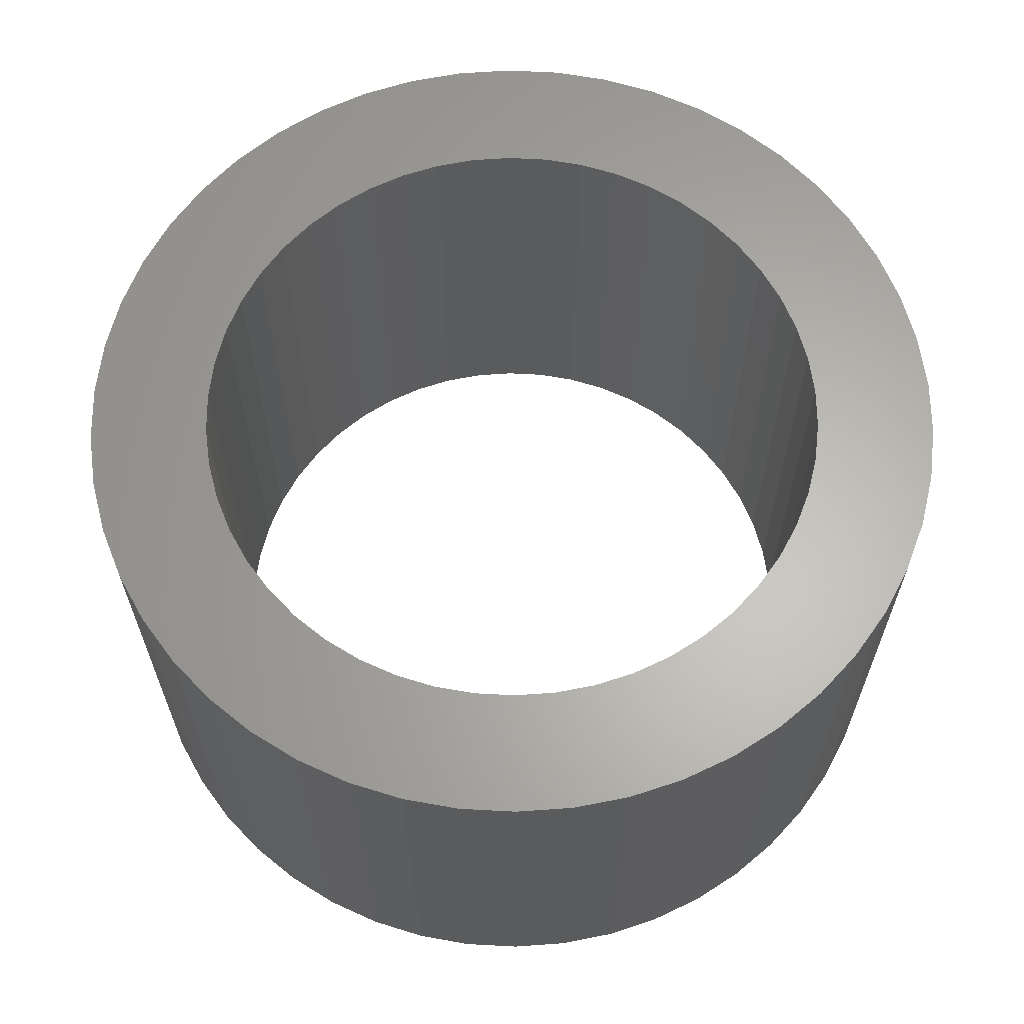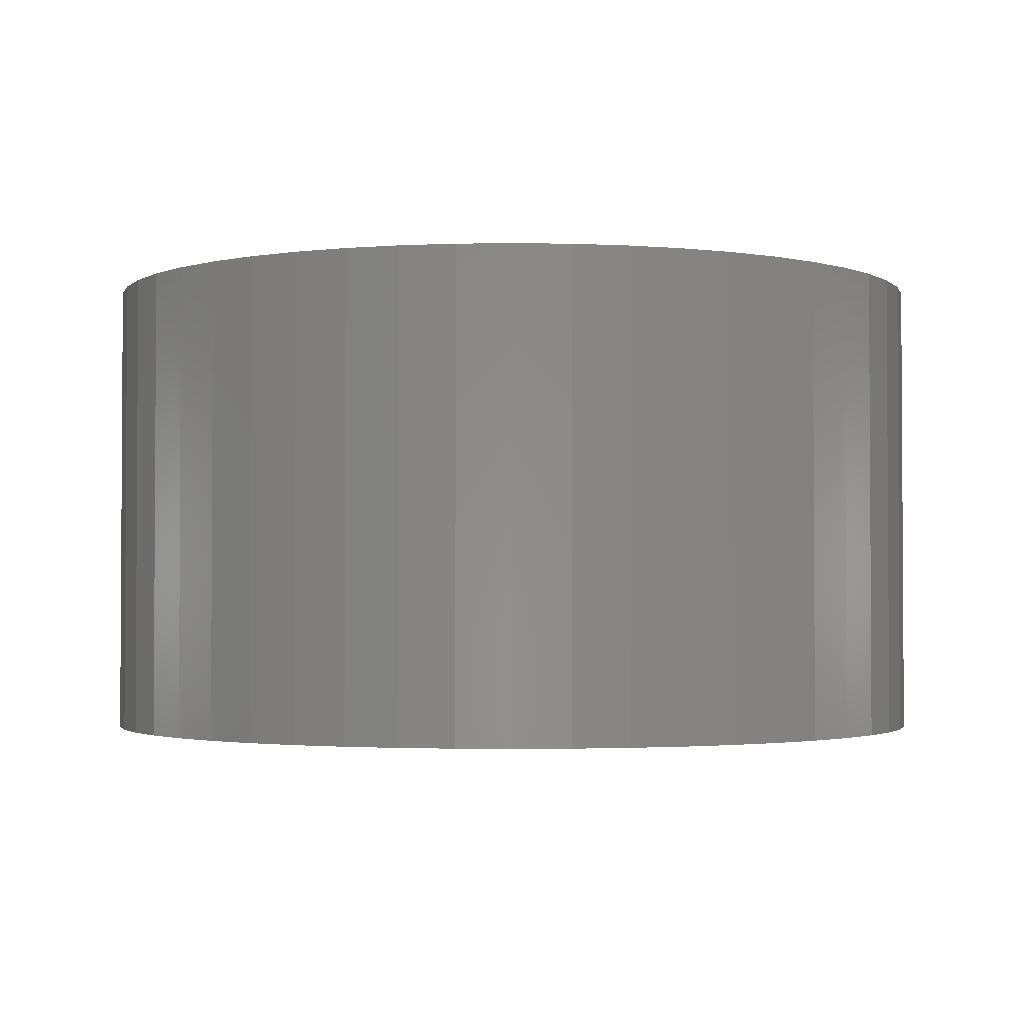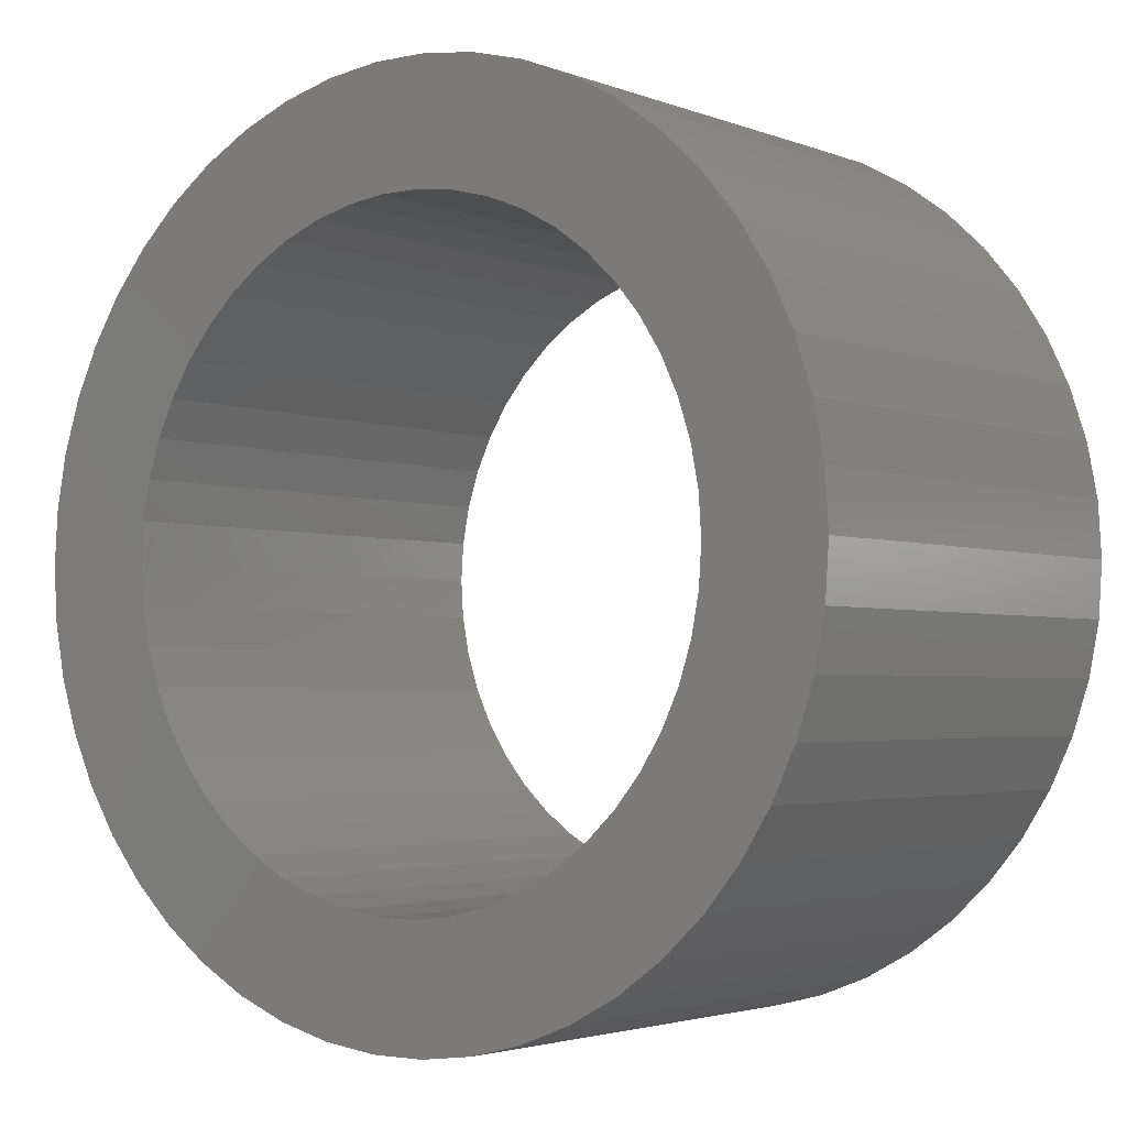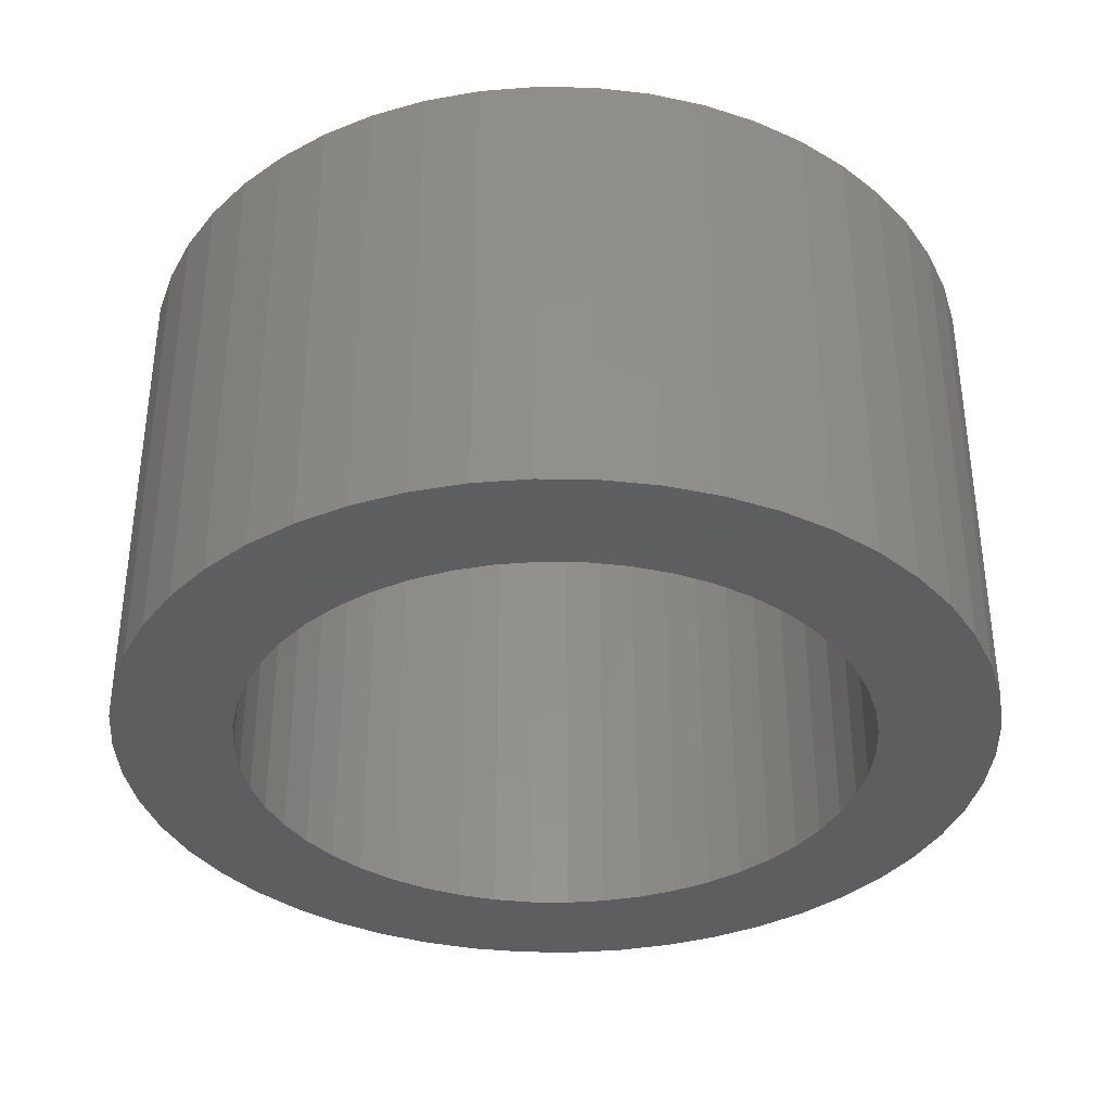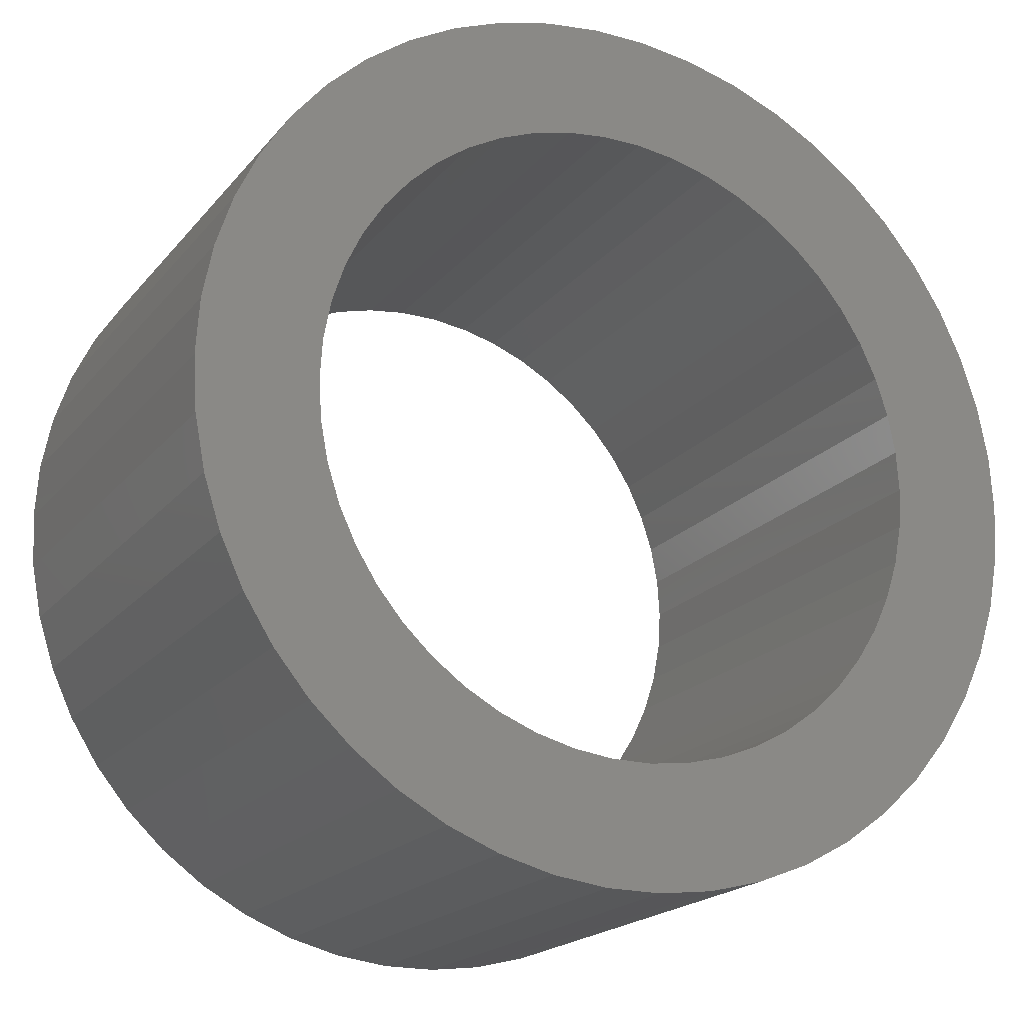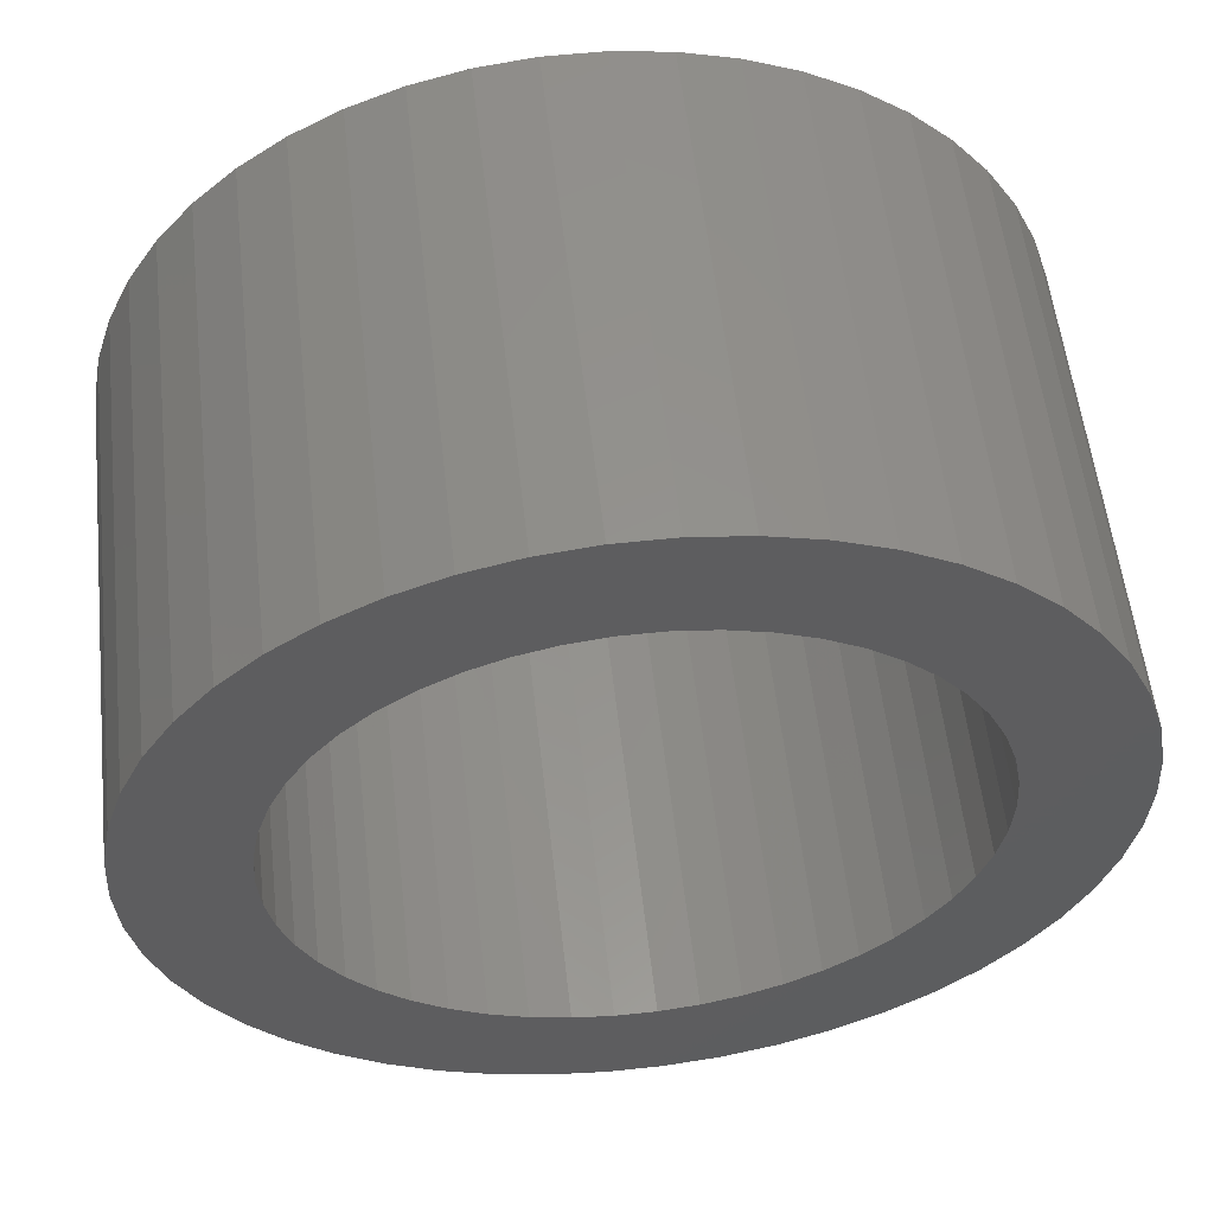
<metadata>
{"format":"stl","ext":"stl","renderer":"f3d","projection":"perspective","resolution":1024,"background":"white","views":[{"elev":63.7,"azim":53.5,"up":"+Z"},{"elev":-2.1,"azim":10.6,"up":"+Z"},{"elev":-2.8,"azim":37.0,"up":"+Y"},{"elev":-36.1,"azim":-145.2,"up":"+Z"},{"elev":-19.7,"azim":-27.3,"up":"+Y"},{"elev":56.1,"azim":173.6,"up":"+Y"}]}
</metadata>
<code>
# stl→obj: 200 verts, 400 faces
v 2.75 0 1.5
v 2.728 0.3447 -1.5
v 2.728 0.3447 1.5
v 2.75 0 -1.5
v -2.75 0 -1.5
v -2.728 0.3447 1.5
v -2.728 0.3447 -1.5
v -2.75 0 1.5
v 0.1727 2.745 -1.5
v -0.1727 2.745 1.5
v 0.1727 2.745 1.5
v -0.1727 2.745 -1.5
v -0.1727 -2.745 -1.5
v 0.1727 -2.745 1.5
v -0.1727 -2.745 1.5
v 0.1727 -2.745 -1.5
v 2.005 1.883 -1.5
v 1.753 2.119 1.5
v 2.005 1.883 1.5
v 1.753 2.119 -1.5
v -1.753 2.119 -1.5
v -2.005 1.883 1.5
v -1.753 2.119 1.5
v -2.005 1.883 -1.5
v -0.8498 2.615 -1.5
v -1.171 2.488 1.5
v -0.8498 2.615 1.5
v -1.171 2.488 -1.5
v 2.41 -1.325 1.5
v 2.557 -1.012 -1.5
v 2.557 -1.012 1.5
v 2.41 -1.325 -1.5
v 2.557 1.012 1.5
v 2.41 1.325 -1.5
v 2.41 1.325 1.5
v 2.557 1.012 -1.5
v 1.171 2.488 -1.5
v 0.8498 2.615 1.5
v 1.171 2.488 1.5
v 0.8498 2.615 -1.5
v 1.474 2.322 1.5
v 1.474 2.322 -1.5
v -2.557 1.012 -1.5
v -2.41 1.325 1.5
v -2.41 1.325 -1.5
v -2.557 1.012 1.5
v -2.225 1.616 -1.5
v -2.225 1.616 1.5
v 2 0 1.5
v 1.984 0.2507 1.5
v 2.664 0.6839 1.5
v 2.728 -0.3447 1.5
v 1.937 0.4974 1.5
v 1.984 -0.2507 1.5
v 1.86 0.7362 1.5
v 2.664 -0.6839 1.5
v 1.753 0.9635 1.5
v 2.225 1.616 1.5
v 1.937 -0.4974 1.5
v 1.618 1.176 1.5
v 1.86 -0.7362 1.5
v 1.458 1.369 1.5
v 1.275 1.541 1.5
v 1.072 1.689 1.5
v 0.8516 1.81 1.5
v 0.618 1.902 1.5
v 0.5153 2.701 1.5
v 0.3748 1.965 1.5
v 0.1256 1.996 1.5
v -0.1256 1.996 1.5
v -0.3748 1.965 1.5
v -0.5153 2.701 1.5
v -0.618 1.902 1.5
v -0.8516 1.81 1.5
v -1.072 1.689 1.5
v -1.474 2.322 1.5
v -1.275 1.541 1.5
v -1.458 1.369 1.5
v -1.618 1.176 1.5
v -1.753 0.9635 1.5
v -1.86 0.7362 1.5
v 1.753 -0.9635 1.5
v 2.225 -1.616 1.5
v 1.618 -1.176 1.5
v 2.005 -1.883 1.5
v 1.458 -1.369 1.5
v 1.753 -2.119 1.5
v 1.275 -1.541 1.5
v 1.474 -2.322 1.5
v 1.072 -1.689 1.5
v 1.171 -2.488 1.5
v 0.8516 -1.81 1.5
v 0.8498 -2.615 1.5
v 0.618 -1.902 1.5
v 0.5153 -2.701 1.5
v 0.3748 -1.965 1.5
v 0.1256 -1.996 1.5
v -0.1256 -1.996 1.5
v -0.3748 -1.965 1.5
v -0.5153 -2.701 1.5
v -0.618 -1.902 1.5
v -0.8498 -2.615 1.5
v -0.8516 -1.81 1.5
v -1.171 -2.488 1.5
v -1.072 -1.689 1.5
v -1.474 -2.322 1.5
v -1.275 -1.541 1.5
v -1.753 -2.119 1.5
v -1.458 -1.369 1.5
v -2.005 -1.883 1.5
v -1.618 -1.176 1.5
v -2.225 -1.616 1.5
v -1.753 -0.9635 1.5
v -2.41 -1.325 1.5
v -1.86 -0.7362 1.5
v -2.557 -1.012 1.5
v -1.937 -0.4974 1.5
v -2.664 -0.6839 1.5
v -1.984 -0.2507 1.5
v -2.728 -0.3447 1.5
v -2 0 1.5
v -1.937 0.4974 1.5
v -2.664 0.6839 1.5
v -1.984 0.2507 1.5
v -1.474 2.322 -1.5
v -0.5153 2.701 -1.5
v 2 0 -1.5
v 2.728 -0.3447 -1.5
v 1.984 -0.2507 -1.5
v 2.664 -0.6839 -1.5
v 1.937 -0.4974 -1.5
v 1.984 0.2507 -1.5
v 1.86 -0.7362 -1.5
v 2.664 0.6839 -1.5
v 1.753 -0.9635 -1.5
v 2.225 -1.616 -1.5
v 1.937 0.4974 -1.5
v 1.618 -1.176 -1.5
v 2.005 -1.883 -1.5
v 1.86 0.7362 -1.5
v 1.458 -1.369 -1.5
v 1.753 -2.119 -1.5
v 1.275 -1.541 -1.5
v 1.474 -2.322 -1.5
v 1.072 -1.689 -1.5
v 1.171 -2.488 -1.5
v 0.8516 -1.81 -1.5
v 0.8498 -2.615 -1.5
v 0.618 -1.902 -1.5
v 0.5153 -2.701 -1.5
v 0.3748 -1.965 -1.5
v 0.1256 -1.996 -1.5
v -0.1256 -1.996 -1.5
v -0.3748 -1.965 -1.5
v -0.5153 -2.701 -1.5
v -0.618 -1.902 -1.5
v -0.8498 -2.615 -1.5
v -0.8516 -1.81 -1.5
v -1.171 -2.488 -1.5
v -1.072 -1.689 -1.5
v -1.474 -2.322 -1.5
v -1.275 -1.541 -1.5
v -1.753 -2.119 -1.5
v -1.458 -1.369 -1.5
v -2.005 -1.883 -1.5
v -1.618 -1.176 -1.5
v -2.225 -1.616 -1.5
v -1.753 -0.9635 -1.5
v -2.41 -1.325 -1.5
v -2.557 -1.012 -1.5
v -1.86 -0.7362 -1.5
v 1.753 0.9635 -1.5
v 2.225 1.616 -1.5
v 1.618 1.176 -1.5
v 1.458 1.369 -1.5
v 1.275 1.541 -1.5
v 1.072 1.689 -1.5
v 0.8516 1.81 -1.5
v 0.618 1.902 -1.5
v 0.5153 2.701 -1.5
v 0.3748 1.965 -1.5
v 0.1256 1.996 -1.5
v -0.1256 1.996 -1.5
v -0.3748 1.965 -1.5
v -0.618 1.902 -1.5
v -0.8516 1.81 -1.5
v -1.072 1.689 -1.5
v -1.275 1.541 -1.5
v -1.458 1.369 -1.5
v -1.618 1.176 -1.5
v -1.753 0.9635 -1.5
v -1.86 0.7362 -1.5
v -1.937 0.4974 -1.5
v -2.664 0.6839 -1.5
v -1.984 0.2507 -1.5
v -2 0 -1.5
v -1.937 -0.4974 -1.5
v -2.664 -0.6839 -1.5
v -1.984 -0.2507 -1.5
v -2.728 -0.3447 -1.5
f 1 2 3
f 2 1 4
f 5 6 7
f 6 5 8
f 9 10 11
f 10 9 12
f 13 14 15
f 14 13 16
f 17 18 19
f 18 17 20
f 21 22 23
f 22 21 24
f 25 26 27
f 26 25 28
f 29 30 31
f 30 29 32
f 33 34 35
f 34 33 36
f 37 38 39
f 38 37 40
f 20 41 18
f 41 20 42
f 43 44 45
f 44 43 46
f 47 22 24
f 22 47 48
f 49 1 3
f 50 3 51
f 1 49 52
f 53 51 33
f 54 52 49
f 55 33 35
f 52 54 56
f 57 35 58
f 59 56 54
f 60 58 19
f 56 59 31
f 61 31 59
f 3 50 49
f 51 53 50
f 33 55 53
f 62 19 18
f 35 57 55
f 58 60 57
f 63 18 41
f 19 62 60
f 18 63 62
f 64 41 39
f 41 64 63
f 39 65 64
f 38 65 39
f 38 66 65
f 67 66 38
f 67 68 66
f 11 68 67
f 11 69 68
f 11 70 69
f 10 70 11
f 10 71 70
f 72 71 10
f 72 73 71
f 27 73 72
f 27 74 73
f 26 74 27
f 74 26 75
f 76 75 26
f 75 76 77
f 23 77 76
f 77 23 78
f 22 78 23
f 78 22 79
f 48 79 22
f 79 48 80
f 44 80 48
f 46 81 44
f 80 44 81
f 31 61 29
f 82 29 61
f 29 82 83
f 84 83 82
f 83 84 85
f 86 85 84
f 85 86 87
f 88 87 86
f 87 88 89
f 90 89 88
f 89 90 91
f 92 91 90
f 92 93 91
f 94 93 92
f 94 95 93
f 96 95 94
f 96 14 95
f 97 14 96
f 98 14 97
f 98 15 14
f 99 15 98
f 99 100 15
f 101 100 99
f 101 102 100
f 103 102 101
f 104 103 105
f 103 104 102
f 106 105 107
f 108 107 109
f 105 106 104
f 110 109 111
f 112 111 113
f 107 108 106
f 114 113 115
f 116 115 117
f 118 117 119
f 109 110 108
f 120 119 121
f 81 46 122
f 123 122 46
f 111 112 110
f 122 123 124
f 113 114 112
f 6 124 123
f 115 116 114
f 124 6 121
f 117 118 116
f 8 121 6
f 119 120 118
f 121 8 120
f 28 76 26
f 76 28 125
f 126 27 72
f 27 126 25
f 127 4 128
f 129 128 130
f 4 127 2
f 131 130 30
f 132 2 127
f 133 30 32
f 2 132 134
f 135 32 136
f 137 134 132
f 138 136 139
f 134 137 36
f 140 36 137
f 128 129 127
f 130 131 129
f 30 133 131
f 141 139 142
f 32 135 133
f 136 138 135
f 143 142 144
f 139 141 138
f 142 143 141
f 145 144 146
f 144 145 143
f 146 147 145
f 148 147 146
f 148 149 147
f 150 149 148
f 150 151 149
f 16 151 150
f 16 152 151
f 16 153 152
f 13 153 16
f 13 154 153
f 155 154 13
f 155 156 154
f 157 156 155
f 157 158 156
f 159 158 157
f 158 159 160
f 161 160 159
f 160 161 162
f 163 162 161
f 162 163 164
f 165 164 163
f 164 165 166
f 167 166 165
f 166 167 168
f 169 168 167
f 170 171 169
f 168 169 171
f 36 140 34
f 172 34 140
f 34 172 173
f 174 173 172
f 173 174 17
f 175 17 174
f 17 175 20
f 176 20 175
f 20 176 42
f 177 42 176
f 42 177 37
f 178 37 177
f 178 40 37
f 179 40 178
f 179 180 40
f 181 180 179
f 181 9 180
f 182 9 181
f 183 9 182
f 183 12 9
f 184 12 183
f 184 126 12
f 185 126 184
f 185 25 126
f 186 25 185
f 28 186 187
f 186 28 25
f 125 187 188
f 21 188 189
f 187 125 28
f 24 189 190
f 47 190 191
f 188 21 125
f 45 191 192
f 43 192 193
f 194 193 195
f 189 24 21
f 7 195 196
f 171 170 197
f 198 197 170
f 190 47 24
f 197 198 199
f 191 45 47
f 200 199 198
f 192 43 45
f 199 200 196
f 193 194 43
f 5 196 200
f 195 7 194
f 196 5 7
f 148 91 93
f 91 148 146
f 51 36 33
f 36 51 134
f 3 134 51
f 134 3 2
f 58 17 19
f 17 58 173
f 35 173 58
f 173 35 34
f 40 67 38
f 67 40 180
f 180 11 67
f 11 180 9
f 42 39 41
f 39 42 37
f 45 48 47
f 48 45 44
f 194 46 43
f 46 194 123
f 7 123 194
f 123 7 6
f 125 23 76
f 23 125 21
f 12 72 10
f 72 12 126
f 52 4 1
f 4 52 128
f 85 136 83
f 136 85 139
f 165 108 110
f 108 165 163
f 169 116 170
f 116 169 114
f 165 112 167
f 112 165 110
f 146 89 91
f 89 146 144
f 31 130 56
f 130 31 30
f 83 32 29
f 32 83 136
f 198 120 200
f 120 198 118
f 200 8 5
f 8 200 120
f 170 118 198
f 118 170 116
f 144 87 89
f 87 144 142
f 150 93 95
f 93 150 148
f 16 95 14
f 95 16 150
f 56 128 52
f 128 56 130
f 159 102 104
f 102 159 157
f 157 100 102
f 100 157 155
f 167 114 169
f 114 167 112
f 142 85 87
f 85 142 139
f 161 104 106
f 104 161 159
f 155 15 100
f 15 155 13
f 163 106 108
f 106 163 161
f 122 192 81
f 192 122 193
f 172 60 174
f 60 172 57
f 179 65 66
f 65 179 178
f 186 73 74
f 73 186 185
f 81 191 80
f 191 81 192
f 129 49 127
f 49 129 54
f 147 94 92
f 94 147 149
f 176 62 63
f 62 176 175
f 183 69 70
f 69 183 182
f 177 63 64
f 63 177 176
f 79 189 78
f 189 79 190
f 187 74 75
f 74 187 186
f 188 75 77
f 75 188 187
f 127 50 132
f 50 127 49
f 145 92 90
f 92 145 147
f 135 61 133
f 61 135 82
f 149 96 94
f 96 149 151
f 174 62 175
f 62 174 60
f 181 66 68
f 66 181 179
f 182 68 69
f 68 182 181
f 178 64 65
f 64 178 177
f 121 195 124
f 195 121 196
f 124 193 122
f 193 124 195
f 80 190 79
f 190 80 191
f 184 70 71
f 70 184 183
f 185 71 73
f 71 185 184
f 189 77 78
f 77 189 188
f 131 54 129
f 54 131 59
f 141 84 138
f 84 141 86
f 138 82 135
f 82 138 84
f 111 168 113
f 168 111 166
f 113 171 115
f 171 113 168
f 151 97 96
f 97 151 152
f 140 57 172
f 57 140 55
f 137 55 140
f 55 137 53
f 132 53 137
f 53 132 50
f 152 98 97
f 98 152 153
f 156 103 101
f 103 156 158
f 119 196 121
f 196 119 199
f 115 197 117
f 197 115 171
f 143 90 88
f 90 143 145
f 133 59 131
f 59 133 61
f 162 109 107
f 109 162 164
f 154 101 99
f 101 154 156
f 158 105 103
f 105 158 160
f 117 199 119
f 199 117 197
f 109 166 111
f 166 109 164
f 141 88 86
f 88 141 143
f 153 99 98
f 99 153 154
f 160 107 105
f 107 160 162

</code>
